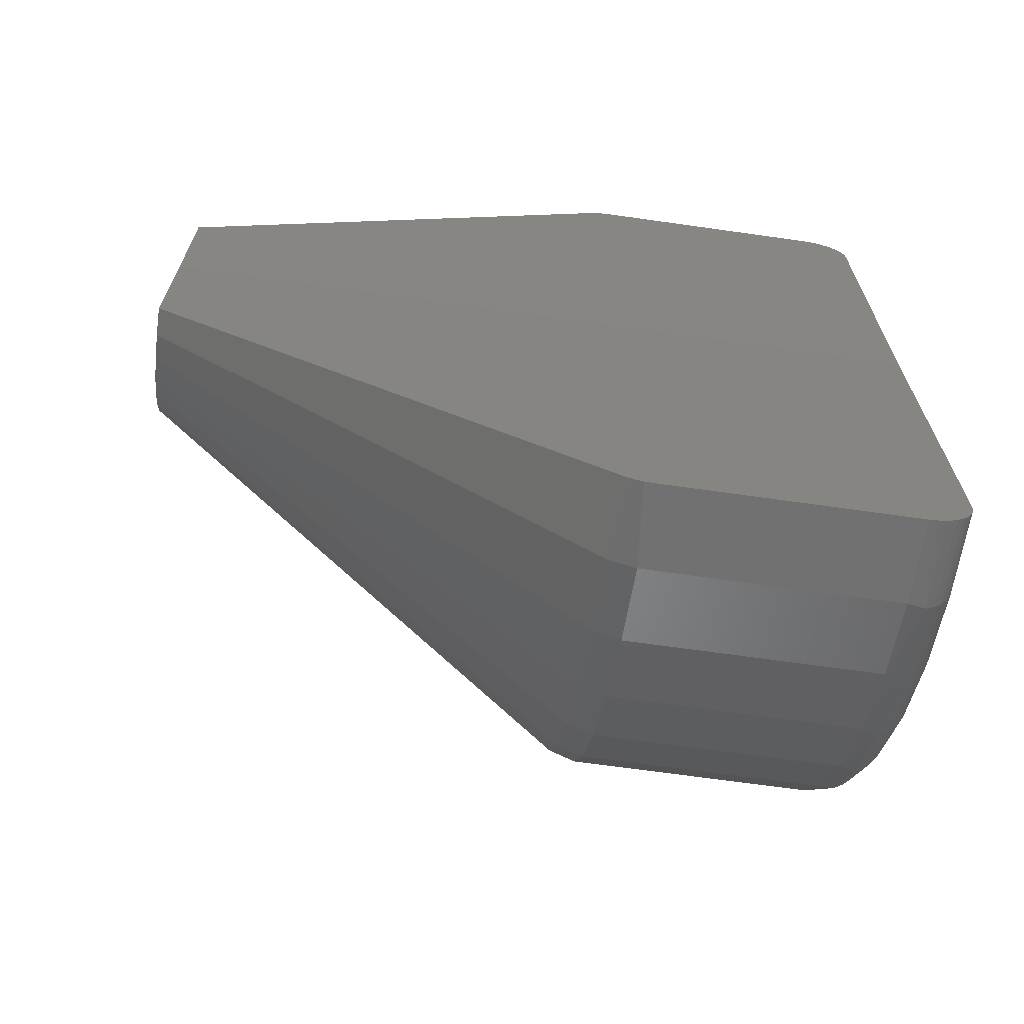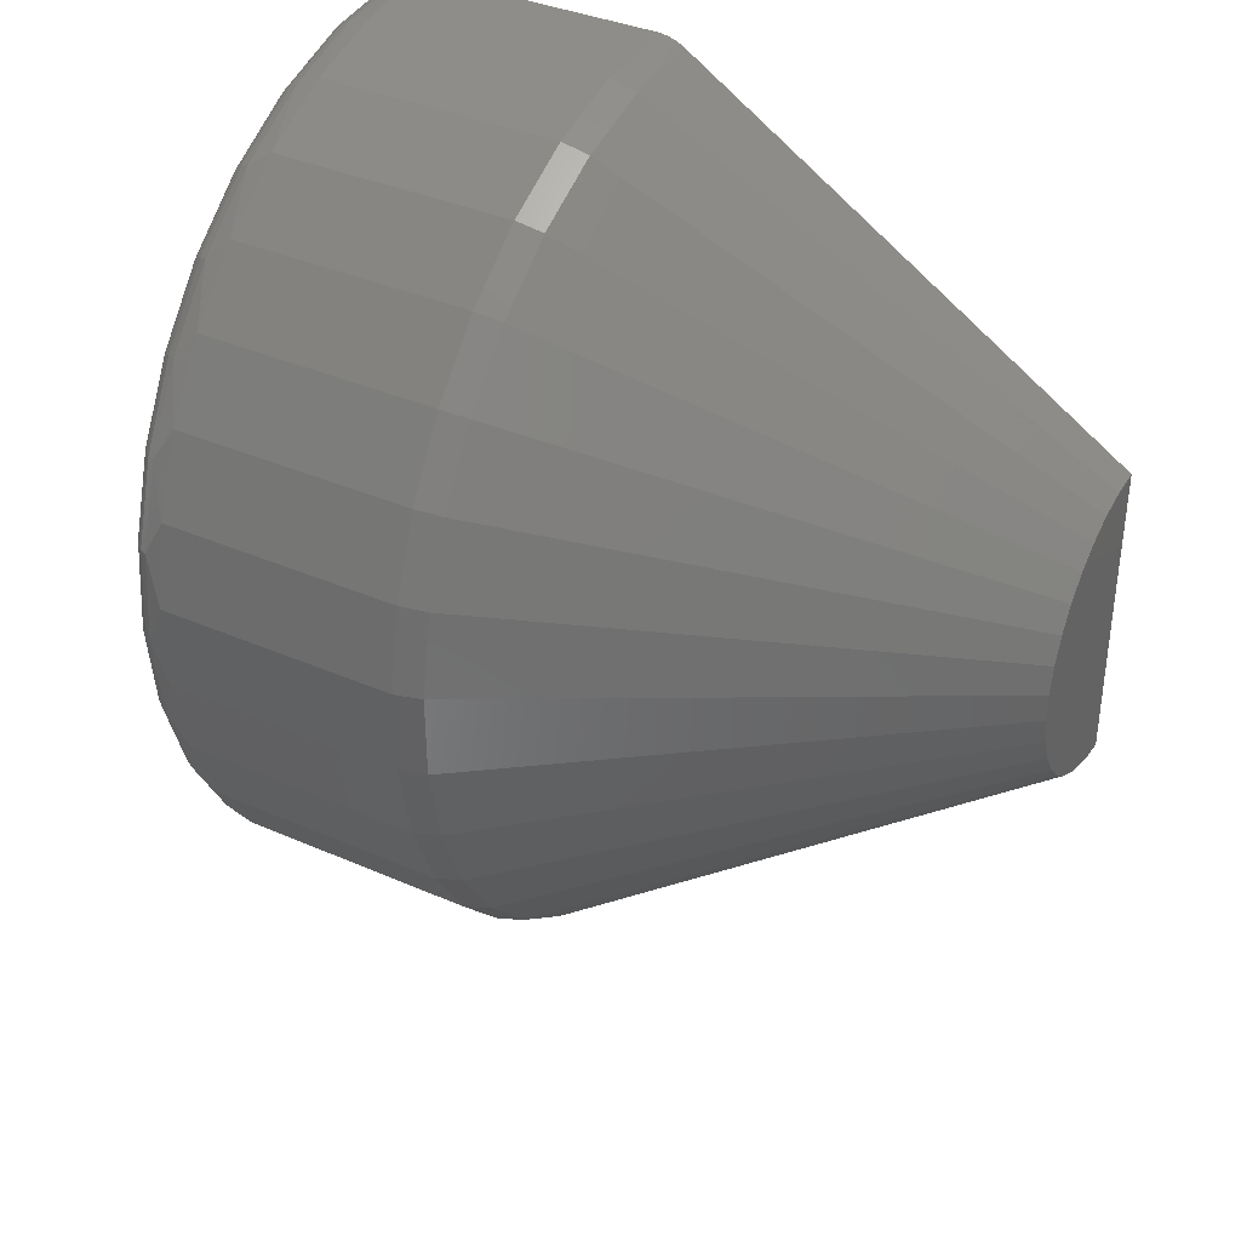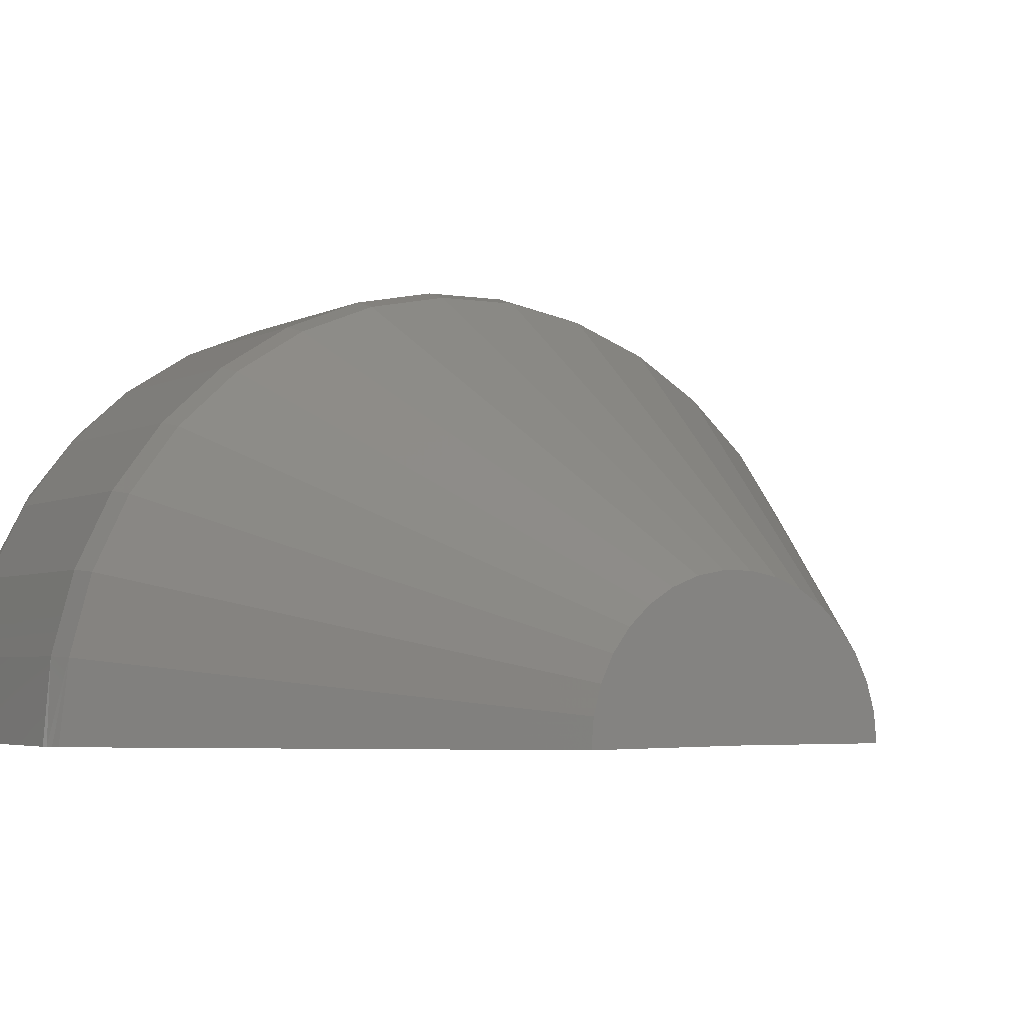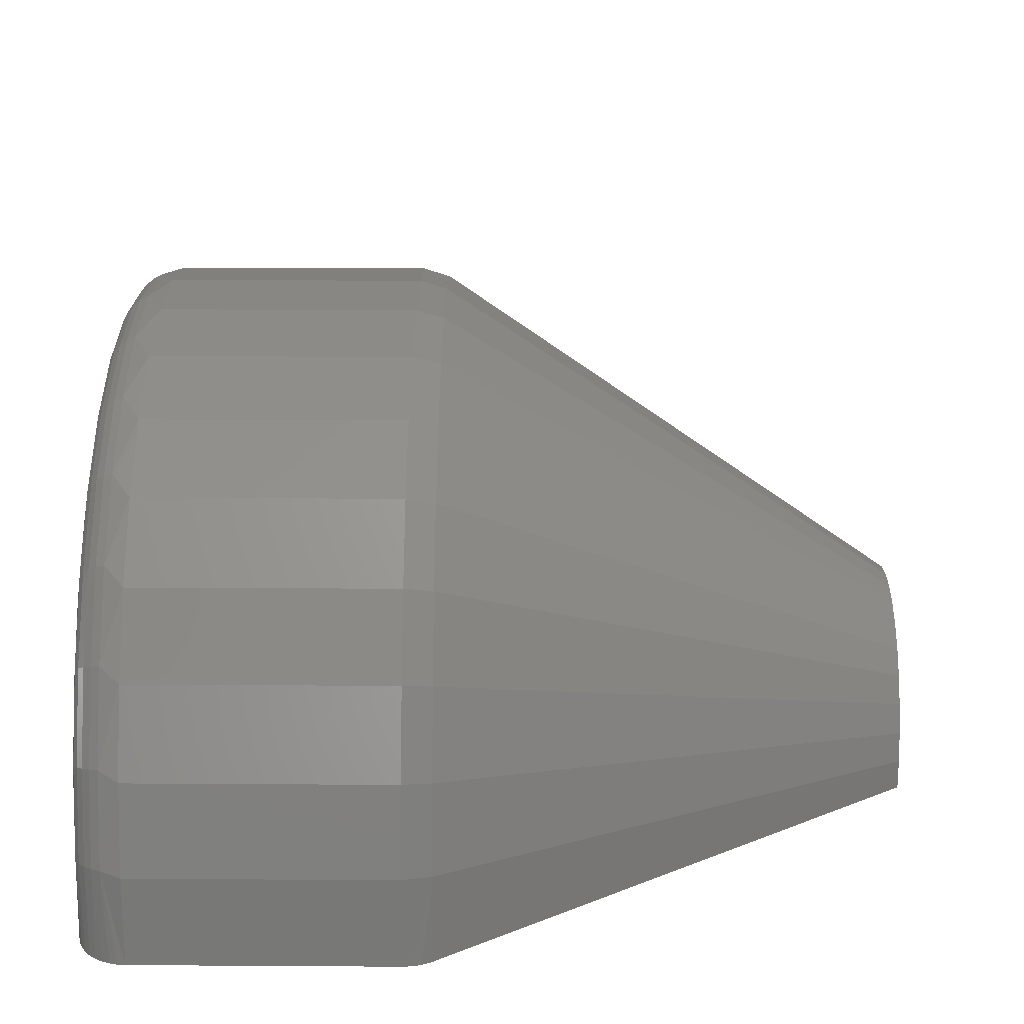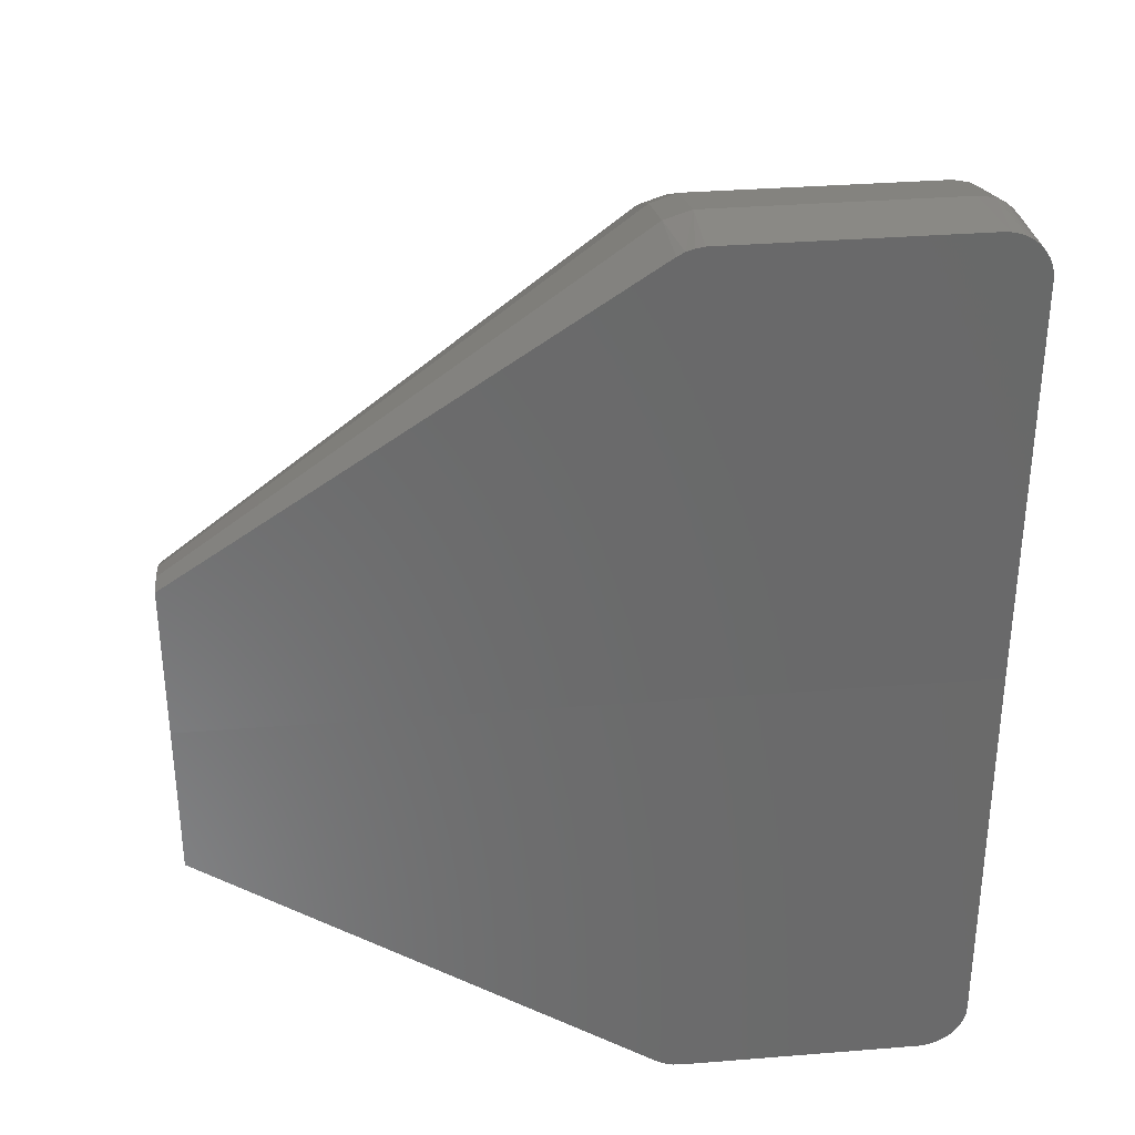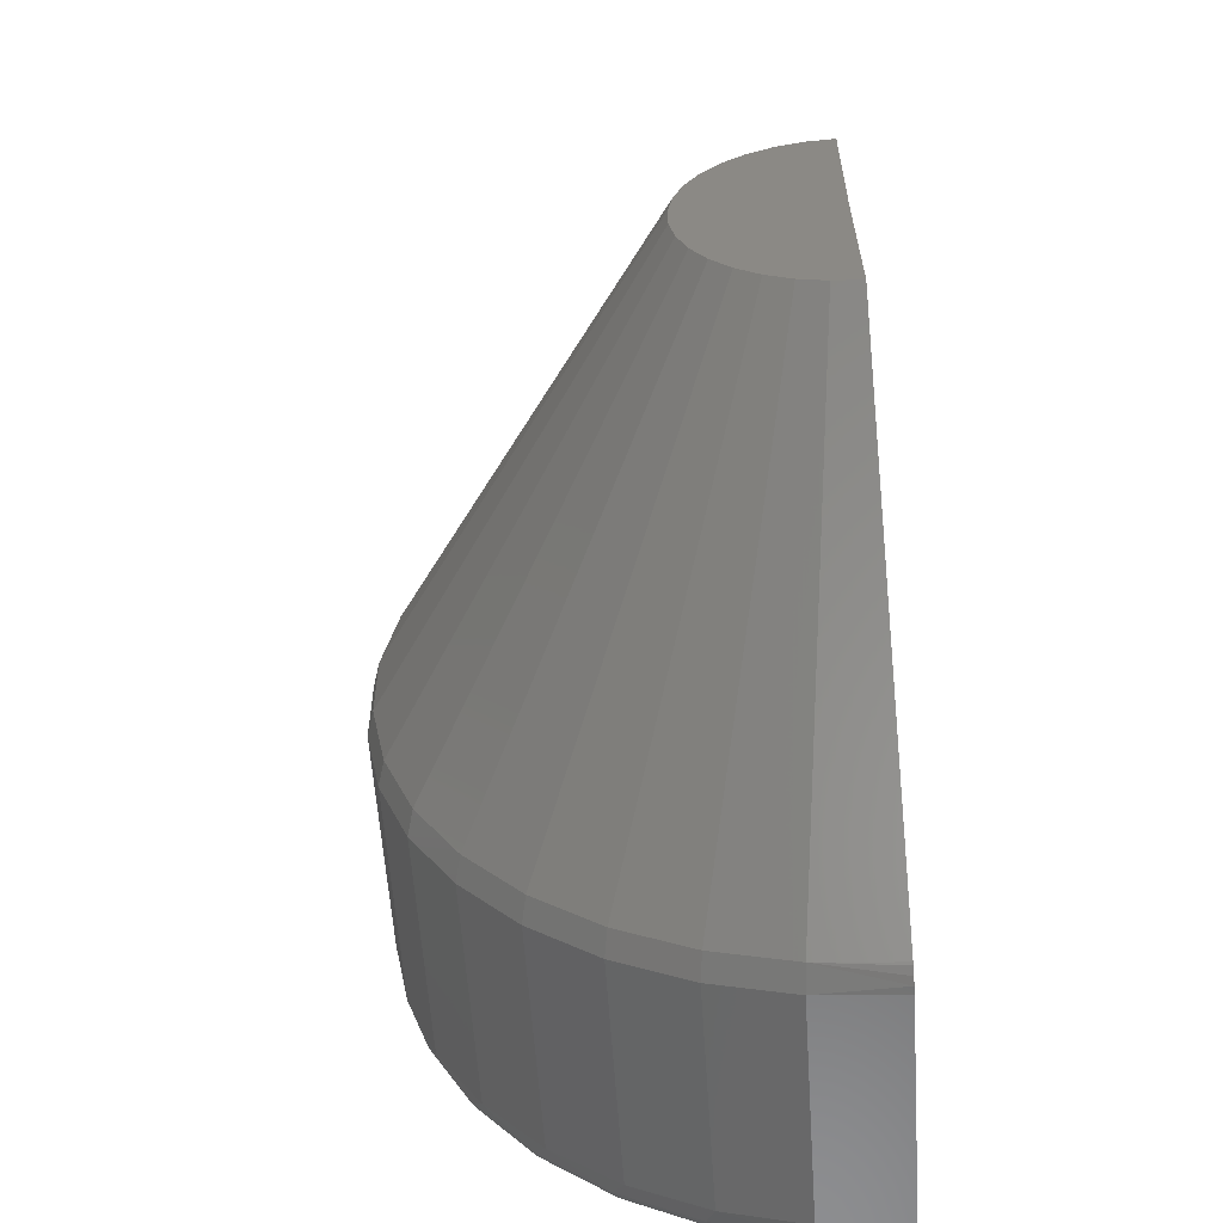
<metadata>
{"format":"stl","ext":"stl","renderer":"f3d","projection":"perspective","resolution":1024,"background":"white","views":[{"elev":-67.6,"azim":171.9,"up":"+Y"},{"elev":37.0,"azim":29.5,"up":"+Y"},{"elev":-3.9,"azim":58.9,"up":"+Z"},{"elev":24.2,"azim":0.6,"up":"+Z"},{"elev":34.0,"azim":173.8,"up":"+Y"},{"elev":-59.1,"azim":93.9,"up":"+Y"}]}
</metadata>
<code>
# stl→obj: 191 verts, 378 faces
v 0.2517 -0.3726 -0.00459
v 0.02151 -0.3708 -0.004569
v 0.2579 -0.3696 -0.004554
v 0.01624 -0.3676 -0.004529
v 0.2598 -0.3684 -0.004539
v 0.01154 -0.3636 -0.00448
v 0.007524 -0.359 -0.004423
v 0.004292 -0.3537 -0.004358
v 0.001926 -0.348 -0.004288
v 0.0004829 -0.342 -0.004214
v 0 -0.3359 -0.004139
v 0.625 -0.125 -0.00154
v 0.02722 -0.3731 -0.004597
v 0.245 -0.3744 -0.004612
v 0.2382 -0.375 -0.00462
v 0.03906 -0.375 -0.00462
v 0.03322 -0.3745 -0.004614
v 0 0 0
v 0.625 0 0
v 0.2538 0.3717 0
v 0.02151 0.3708 0
v 0.2473 0.3739 0
v 0.01624 0.3676 0
v 0.2598 0.3684 0
v 0.625 0.125 0
v 0 0.3359 0
v 0.0004829 0.3421 0
v 0.001926 0.3481 0
v 0.004292 0.3537 0
v 0.007524 0.359 0
v 0.01154 0.3637 0
v 0.02722 0.3732 0
v 0.03322 0.3746 0
v 0.03906 0.375 0
v 0.2382 0.375 0
v 0.2405 0.3749 0
v 0.03906 -0.3694 0.06463
v 0.2382 -0.3694 0.06463
v 0.03906 -0.3511 0.1317
v 0.2382 -0.3511 0.1317
v 0.03906 -0.3208 0.1942
v 0.2382 -0.3208 0.1942
v 0.03906 -0.2795 0.25
v 0.2382 -0.2795 0.25
v 0.03906 -0.2286 0.2973
v 0.2382 -0.2286 0.2973
v 0.03906 -0.1698 0.3343
v 0.2382 -0.1698 0.3343
v 0.03906 -0.1052 0.3599
v 0.2382 -0.1052 0.3599
v 0.03906 -0.03704 0.3732
v 0.2382 -0.03704 0.3732
v 0.03906 0.03244 0.3736
v 0.2382 0.03244 0.3736
v 0.03906 0.1008 0.3612
v 0.2382 0.1008 0.3612
v 0.03906 0.1657 0.3364
v 0.2382 0.1657 0.3364
v 0.03906 0.2249 0.3001
v 0.2382 0.2249 0.3001
v 0.03906 0.2764 0.2534
v 0.2382 0.2764 0.2534
v 0.03906 0.3184 0.1981
v 0.2382 0.3184 0.1981
v 0.03906 0.3495 0.136
v 0.2382 0.3495 0.136
v 0.03906 0.3686 0.06917
v 0.2382 0.3686 0.06917
v 0.625 -0.05661 0.1114
v 0.2598 -0.1669 0.3285
v 0.625 -0.07619 0.09909
v 0.2598 -0.2246 0.2921
v 0.625 -0.09317 0.08334
v 0.2598 -0.2746 0.2456
v 0.625 -0.1069 0.06472
v 0.2598 -0.3152 0.1908
v 0.625 -0.117 0.04389
v 0.2598 -0.345 0.1294
v 0.625 -0.1231 0.02154
v 0.2598 -0.3629 0.0635
v 0.2598 0.1628 0.3305
v 0.625 0.05523 0.1121
v 0.2598 0.221 0.2948
v 0.625 0.07497 0.1
v 0.2598 0.2716 0.249
v 0.625 0.09213 0.08448
v 0.2598 0.3128 0.1946
v 0.625 0.1061 0.06603
v 0.2598 0.3434 0.1336
v 0.625 0.1165 0.04532
v 0.2598 0.3621 0.06796
v 0.625 0.1229 0.02306
v 0.625 0.0336 0.1204
v 0.2598 0.09903 0.3549
v 0.625 0.01081 0.1245
v 0.2598 0.03187 0.3671
v 0.625 -0.01235 0.1244
v 0.2598 -0.03639 0.3666
v 0.625 -0.03508 0.12
v 0.2598 -0.1034 0.3536
v 0 -0.03318 0.3343
v 0 0.02906 0.3347
v 0 0.09029 0.3236
v 0 -0.3309 0.0579
v 0 -0.3146 0.1179
v 0 0.3131 0.1218
v 0 0.3302 0.06197
v 0 -0.09427 0.3224
v 0 0.1484 0.3014
v 0 -0.1521 0.2995
v 0 0.2015 0.2688
v 0 -0.2048 0.2663
v 0 0.2476 0.227
v 0 -0.2504 0.224
v 0 0.2852 0.1775
v 0 -0.2874 0.1739
v 0.002973 0.3441 0.06872
v 0.02411 0.3648 0.07286
v 0.002973 0.324 0.1348
v 0.02411 0.3435 0.1429
v 0.002973 0.2913 0.1956
v 0.02411 0.3089 0.2074
v 0.002973 0.2473 0.2489
v 0.02411 0.2623 0.2639
v 0.002973 0.1938 0.2925
v 0.02411 0.2055 0.3101
v 0.002973 0.1328 0.3248
v 0.02411 0.1408 0.3444
v 0.002973 0.0666 0.3445
v 0.02411 0.07061 0.3653
v 0.002973 -0.002161 0.3509
v 0.02411 -0.002292 0.372
v 0.002973 -0.07084 0.3437
v 0.02411 -0.07511 0.3644
v 0.002973 -0.1368 0.3231
v 0.02411 -0.145 0.3426
v 0.002973 -0.1974 0.2901
v 0.02411 -0.2093 0.3076
v 0.002973 -0.2504 0.2458
v 0.02411 -0.2655 0.2606
v 0.002973 -0.2937 0.192
v 0.02411 -0.3114 0.2036
v 0.002973 -0.3256 0.1308
v 0.02411 -0.3452 0.1387
v 0.002973 -0.3449 0.06448
v 0.01736 -0.3621 0.0677
v 0.01144 -0.3574 0.0668
v 0.006583 -0.3515 0.06572
v 0.01736 0.3613 0.07215
v 0.006583 0.3507 0.07004
v 0.02411 -0.3657 0.06836
v 0.01144 0.3565 0.0712
v 0.01736 0.3402 0.1415
v 0.01144 0.3357 0.1396
v 0.006583 0.3302 0.1374
v 0.01736 0.3059 0.2054
v 0.01144 0.3018 0.2027
v 0.006583 0.2969 0.1994
v 0.01736 0.2597 0.2613
v 0.01144 0.2563 0.2579
v 0.006583 0.2521 0.2537
v 0.01736 0.2035 0.3071
v 0.01144 0.2008 0.3031
v 0.006583 0.1975 0.2981
v 0.01736 0.1394 0.341
v 0.01144 0.1376 0.3365
v 0.006583 0.1353 0.331
v 0.01736 0.06993 0.3617
v 0.01144 0.069 0.357
v 0.006583 0.06788 0.3511
v 0.01736 -0.002269 0.3684
v 0.01144 -0.00224 0.3636
v 0.006583 -0.002203 0.3576
v 0.01736 -0.07438 0.3608
v 0.01144 -0.0734 0.3561
v 0.006583 -0.0722 0.3503
v 0.01736 -0.1436 0.3393
v 0.01144 -0.1417 0.3348
v 0.006583 -0.1394 0.3294
v 0.01736 -0.2073 0.3046
v 0.01144 -0.2045 0.3006
v 0.006583 -0.2012 0.2957
v 0.01736 -0.2629 0.2581
v 0.01144 -0.2594 0.2547
v 0.006583 -0.2552 0.2505
v 0.01736 -0.3084 0.2016
v 0.01144 -0.3043 0.1989
v 0.006583 -0.2993 0.1957
v 0.01736 -0.3419 0.1373
v 0.01144 -0.3374 0.1355
v 0.006583 -0.3319 0.1333
f 1 2 3
f 3 2 4
f 5 3 4
f 5 4 6
f 5 6 7
f 5 7 8
f 5 8 9
f 5 9 10
f 5 10 11
f 5 11 12
f 13 2 1
f 13 1 14
f 13 14 15
f 13 15 16
f 13 16 17
f 18 19 11
f 11 19 12
f 20 21 22
f 23 21 20
f 24 25 26
f 24 26 27
f 24 27 28
f 24 28 29
f 24 29 30
f 24 30 31
f 24 31 23
f 24 23 20
f 32 33 34
f 32 34 35
f 32 35 36
f 32 36 22
f 32 22 21
f 18 26 19
f 19 26 25
f 16 15 37
f 37 15 38
f 37 38 39
f 39 38 40
f 39 40 41
f 41 40 42
f 41 42 43
f 43 42 44
f 43 44 45
f 45 44 46
f 45 46 47
f 47 46 48
f 47 48 49
f 49 48 50
f 49 50 51
f 51 50 52
f 51 52 53
f 53 52 54
f 53 54 55
f 55 54 56
f 55 56 57
f 57 56 58
f 57 58 59
f 59 58 60
f 59 60 61
f 61 60 62
f 61 62 63
f 63 62 64
f 63 64 65
f 65 64 66
f 65 66 67
f 67 66 68
f 67 68 34
f 34 68 35
f 69 70 71
f 71 70 72
f 71 72 73
f 73 72 74
f 73 74 75
f 75 74 76
f 75 76 77
f 77 76 78
f 77 78 79
f 79 78 80
f 79 80 12
f 12 80 5
f 81 82 83
f 83 82 84
f 83 84 85
f 85 84 86
f 85 86 87
f 87 86 88
f 87 88 89
f 89 88 90
f 89 90 91
f 91 90 92
f 91 92 24
f 24 92 25
f 82 81 93
f 93 81 94
f 93 94 95
f 95 94 96
f 95 96 97
f 97 96 98
f 97 98 99
f 99 98 100
f 99 100 69
f 69 100 70
f 78 40 38
f 76 42 40
f 76 40 78
f 74 44 42
f 74 42 76
f 72 46 44
f 72 44 74
f 70 48 46
f 70 46 72
f 100 50 48
f 100 48 70
f 98 52 50
f 98 50 100
f 96 54 52
f 96 52 98
f 94 56 54
f 94 54 96
f 81 58 56
f 81 56 94
f 83 60 58
f 83 58 81
f 85 62 60
f 85 60 83
f 87 64 62
f 87 62 85
f 89 66 64
f 89 64 87
f 91 20 68
f 68 66 91
f 91 66 89
f 20 22 68
f 22 36 68
f 35 68 36
f 24 20 91
f 15 14 38
f 80 78 38
f 80 38 14
f 80 14 1
f 80 1 3
f 80 3 5
f 101 102 103
f 104 105 106
f 104 106 107
f 104 107 26
f 104 26 18
f 104 18 11
f 101 103 108
f 108 103 109
f 108 109 110
f 110 109 111
f 110 111 112
f 112 111 113
f 112 113 114
f 114 113 115
f 114 115 116
f 116 115 106
f 116 106 105
f 26 117 27
f 26 107 117
f 106 117 107
f 118 65 67
f 118 67 33
f 115 119 106
f 120 63 65
f 120 65 118
f 113 121 115
f 122 61 63
f 122 63 120
f 111 123 113
f 124 59 61
f 124 61 122
f 109 125 111
f 126 57 59
f 126 59 124
f 103 127 109
f 128 55 57
f 128 57 126
f 102 129 103
f 130 53 55
f 130 55 128
f 101 131 102
f 132 51 53
f 132 53 130
f 108 133 101
f 134 49 51
f 134 51 132
f 110 135 108
f 136 47 49
f 136 49 134
f 112 137 110
f 138 45 47
f 138 47 136
f 114 139 112
f 140 43 45
f 140 45 138
f 116 141 114
f 142 41 43
f 142 43 140
f 105 143 116
f 144 39 41
f 144 41 142
f 104 10 145
f 104 145 105
f 2 146 4
f 4 146 147
f 8 7 148
f 148 145 8
f 8 145 9
f 10 9 145
f 11 10 104
f 34 33 67
f 118 33 32
f 32 21 118
f 149 118 21
f 21 23 149
f 149 23 31
f 150 30 29
f 150 29 117
f 29 28 117
f 117 28 27
f 151 146 2
f 151 2 13
f 151 13 17
f 151 17 16
f 151 16 37
f 151 37 39
f 151 39 144
f 148 7 147
f 147 7 6
f 147 6 4
f 30 150 31
f 31 150 152
f 31 152 149
f 120 118 153
f 153 118 149
f 153 149 154
f 154 149 152
f 154 152 155
f 155 152 150
f 155 150 119
f 119 150 117
f 119 117 106
f 122 120 156
f 156 120 153
f 156 153 157
f 157 153 154
f 157 154 158
f 158 154 155
f 158 155 121
f 121 155 119
f 121 119 115
f 124 122 159
f 159 122 156
f 159 156 160
f 160 156 157
f 160 157 161
f 161 157 158
f 161 158 123
f 123 158 121
f 123 121 113
f 126 124 162
f 162 124 159
f 162 159 163
f 163 159 160
f 163 160 164
f 164 160 161
f 164 161 125
f 125 161 123
f 125 123 111
f 128 126 165
f 165 126 162
f 165 162 166
f 166 162 163
f 166 163 167
f 167 163 164
f 167 164 127
f 127 164 125
f 127 125 109
f 130 128 168
f 168 128 165
f 168 165 169
f 169 165 166
f 169 166 170
f 170 166 167
f 170 167 129
f 129 167 127
f 129 127 103
f 132 130 171
f 171 130 168
f 171 168 172
f 172 168 169
f 172 169 173
f 173 169 170
f 173 170 131
f 131 170 129
f 131 129 102
f 134 132 174
f 174 132 171
f 174 171 175
f 175 171 172
f 175 172 176
f 176 172 173
f 176 173 133
f 133 173 131
f 133 131 101
f 136 134 177
f 177 134 174
f 177 174 178
f 178 174 175
f 178 175 179
f 179 175 176
f 179 176 135
f 135 176 133
f 135 133 108
f 138 136 180
f 180 136 177
f 180 177 181
f 181 177 178
f 181 178 182
f 182 178 179
f 182 179 137
f 137 179 135
f 137 135 110
f 140 138 183
f 183 138 180
f 183 180 184
f 184 180 181
f 184 181 185
f 185 181 182
f 185 182 139
f 139 182 137
f 139 137 112
f 142 140 186
f 186 140 183
f 186 183 187
f 187 183 184
f 187 184 188
f 188 184 185
f 188 185 141
f 141 185 139
f 141 139 114
f 144 142 189
f 189 142 186
f 189 186 190
f 190 186 187
f 190 187 191
f 191 187 188
f 191 188 143
f 143 188 141
f 143 141 116
f 151 144 146
f 146 144 189
f 146 189 147
f 147 189 190
f 147 190 148
f 148 190 191
f 148 191 145
f 145 191 143
f 145 143 105
f 95 97 99
f 95 99 93
f 93 99 69
f 79 12 19
f 79 19 25
f 79 25 92
f 79 92 90
f 79 90 77
f 77 90 75
f 75 90 88
f 75 88 73
f 73 88 86
f 73 86 71
f 71 86 84
f 71 84 69
f 69 84 82
f 69 82 93

</code>
